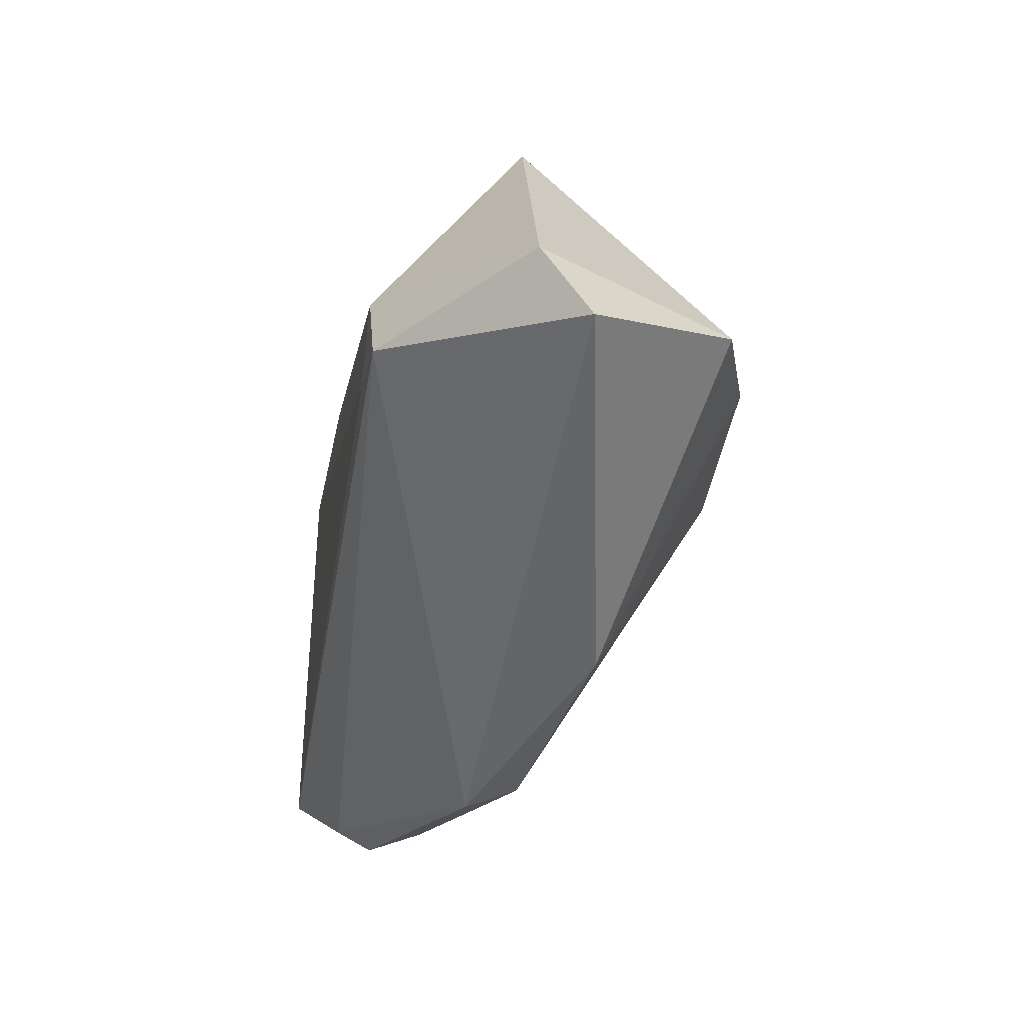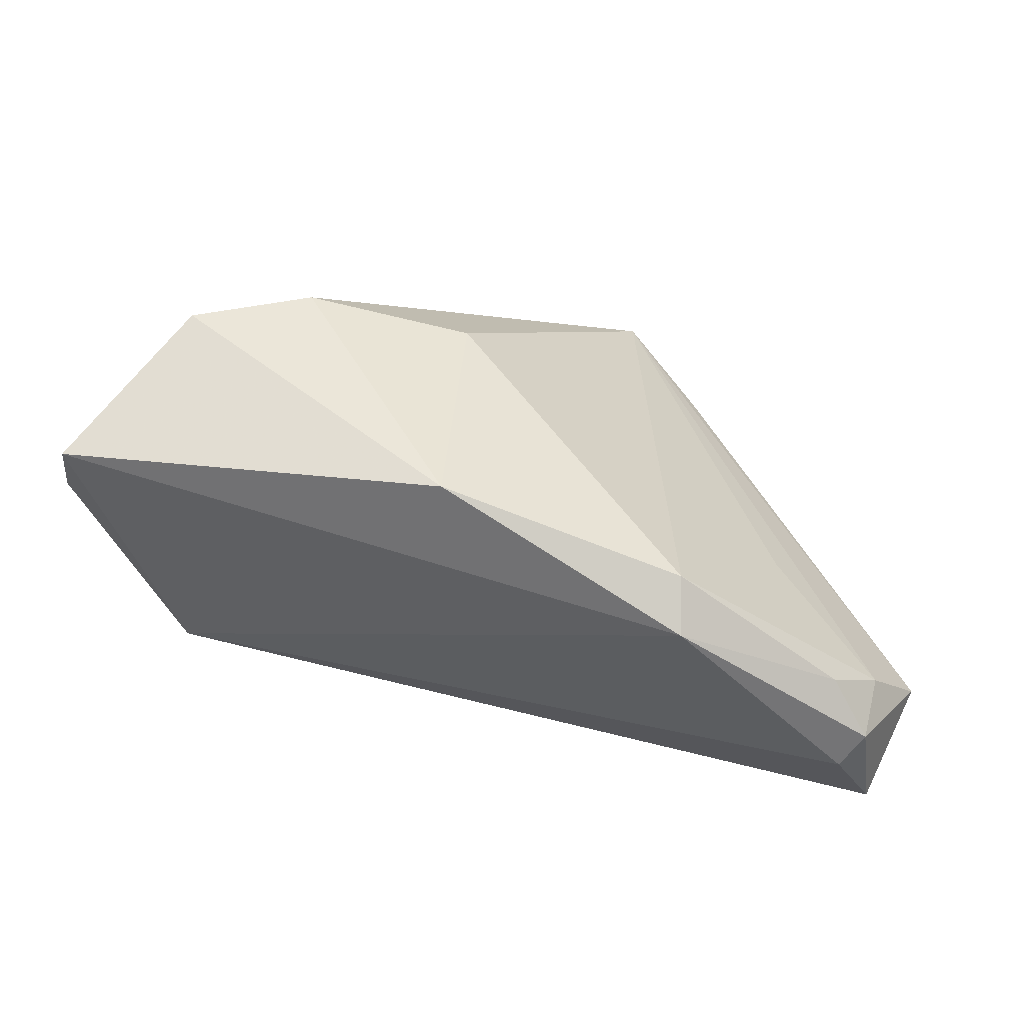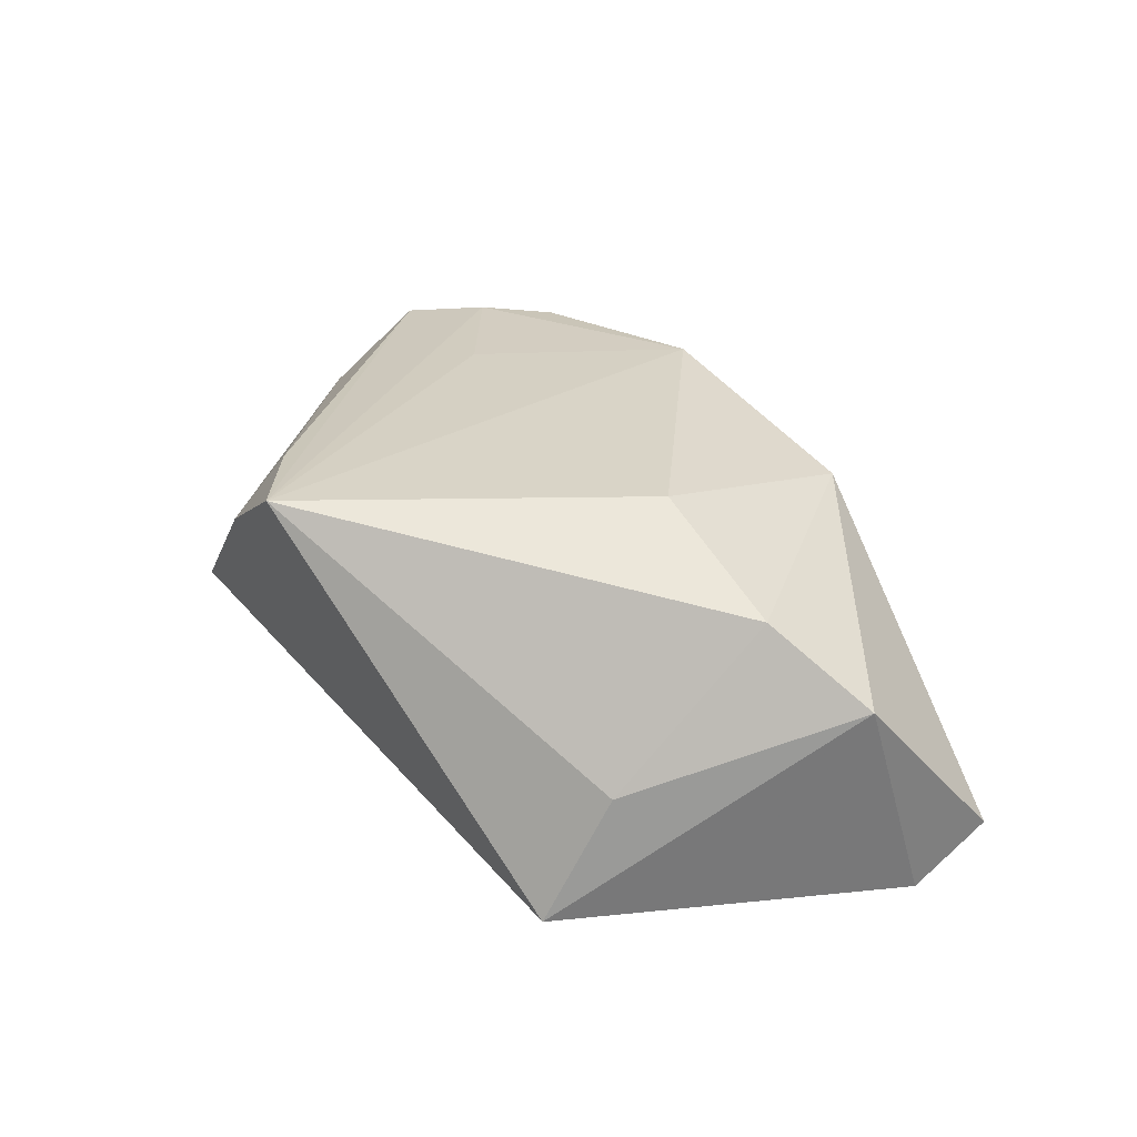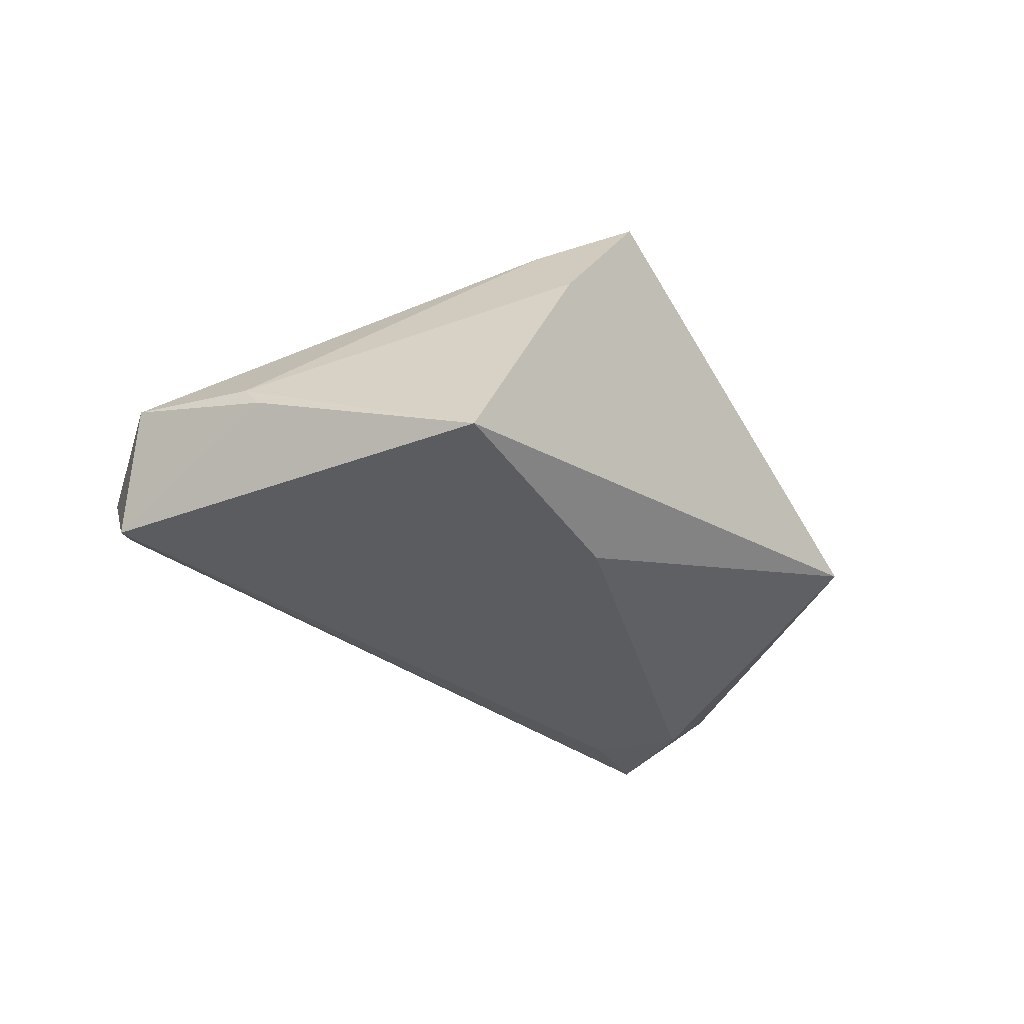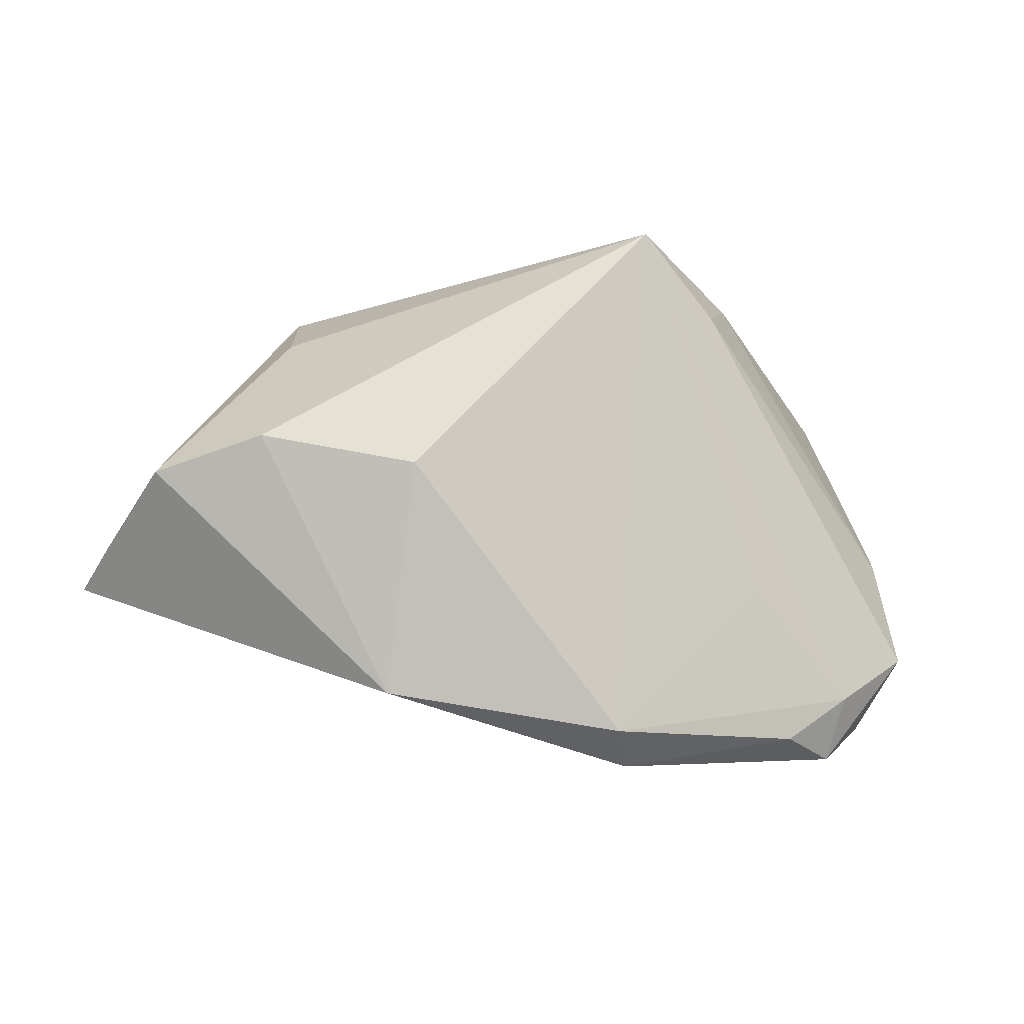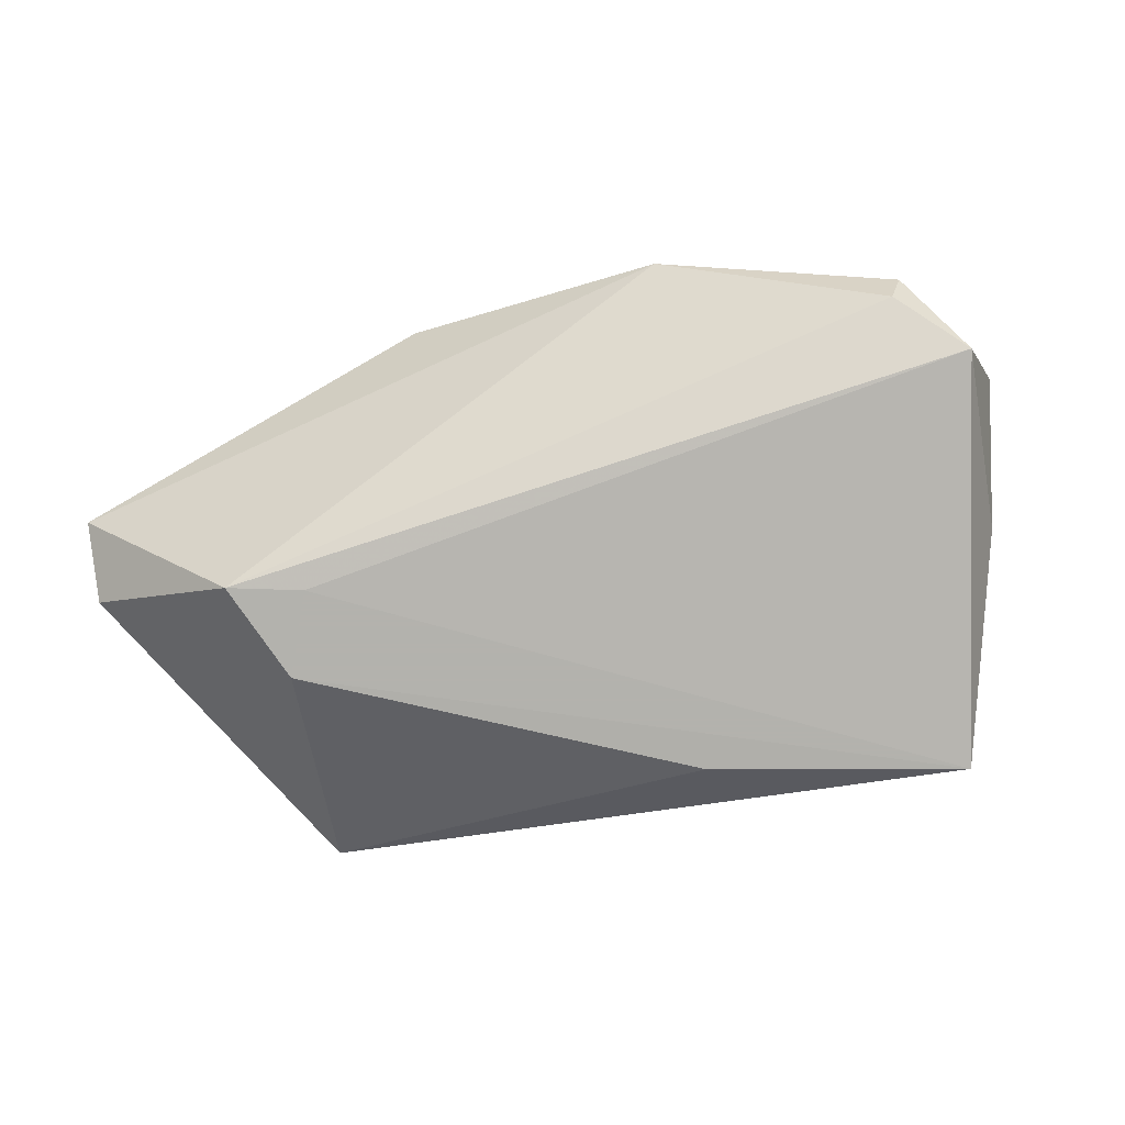
<metadata>
{"format":"obj","ext":"obj","renderer":"f3d","projection":"perspective","resolution":1024,"background":"white","views":[{"elev":-41.8,"azim":-100.4,"up":"+Y"},{"elev":-77.0,"azim":-14.0,"up":"+Y"},{"elev":53.8,"azim":-122.8,"up":"+Z"},{"elev":-34.0,"azim":133.3,"up":"+Z"},{"elev":63.7,"azim":10.1,"up":"+Z"},{"elev":-79.4,"azim":15.8,"up":"+Z"}]}
</metadata>
<code>
v 0.02441 0.02642 0.02062
v 0.04535 -0.02805 -0.002586
v 0.02635 0.03405 0.01041
v -0.06104 -0.01477 -0.004546
v 0.04958 -0.02638 -0.01446
v -0.03762 0.01586 0.01169
v 0.04361 0.03353 -0.02185
v -0.0608 -0.02486 0.001829
v -0.01283 -0.0085 0.02782
v 0.05664 -0.01812 -0.02038
v 0.01116 0.02444 -0.02174
v 0.02237 -0.03758 0.0008603
v 0.05262 -0.02025 -0.003432
v 0.06027 -0.01168 -0.006071
v -0.04063 0.028 -0.002585
v 0.02079 -0.03502 0.007845
v 0.05534 0.003804 -0.00789
v -0.04071 -0.01463 -0.0215
v 0.01312 0.03405 0.02852
v 0.0516 -0.02769 -0.009385
v -0.01176 -0.03676 0.01221
v 0.05515 0.006521 -0.01109
v -0.03607 -0.001362 -0.02185
v -0.04947 -0.01341 0.0219
v 0.03701 -0.009698 0.00681
v -0.03116 -0.01169 -0.02185
v -0.03477 -0.007828 0.02739
f 24 15 4
f 22 17 14
f 7 17 22
f 3 17 7
f 7 15 3
f 3 15 19
f 23 18 4
f 4 15 23
f 8 24 4
f 21 24 8
f 4 18 8
f 19 15 6
f 15 24 6
f 16 9 21
f 16 25 19
f 19 9 16
f 18 5 12
f 21 8 12
f 12 8 18
f 12 16 21
f 10 22 14
f 7 22 10
f 10 5 18
f 1 3 19
f 17 3 1
f 1 19 14
f 14 17 1
f 11 15 7
f 7 23 11
f 11 23 15
f 27 24 21
f 21 9 27
f 27 9 19
f 19 6 27
f 27 6 24
f 20 10 14
f 5 10 20
f 20 12 5
f 16 12 2
f 12 20 2
f 18 23 26
f 26 10 18
f 26 23 7
f 7 10 26
f 13 20 14
f 13 2 20
f 14 19 13
f 19 25 13
f 25 16 13
f 16 2 13

</code>
